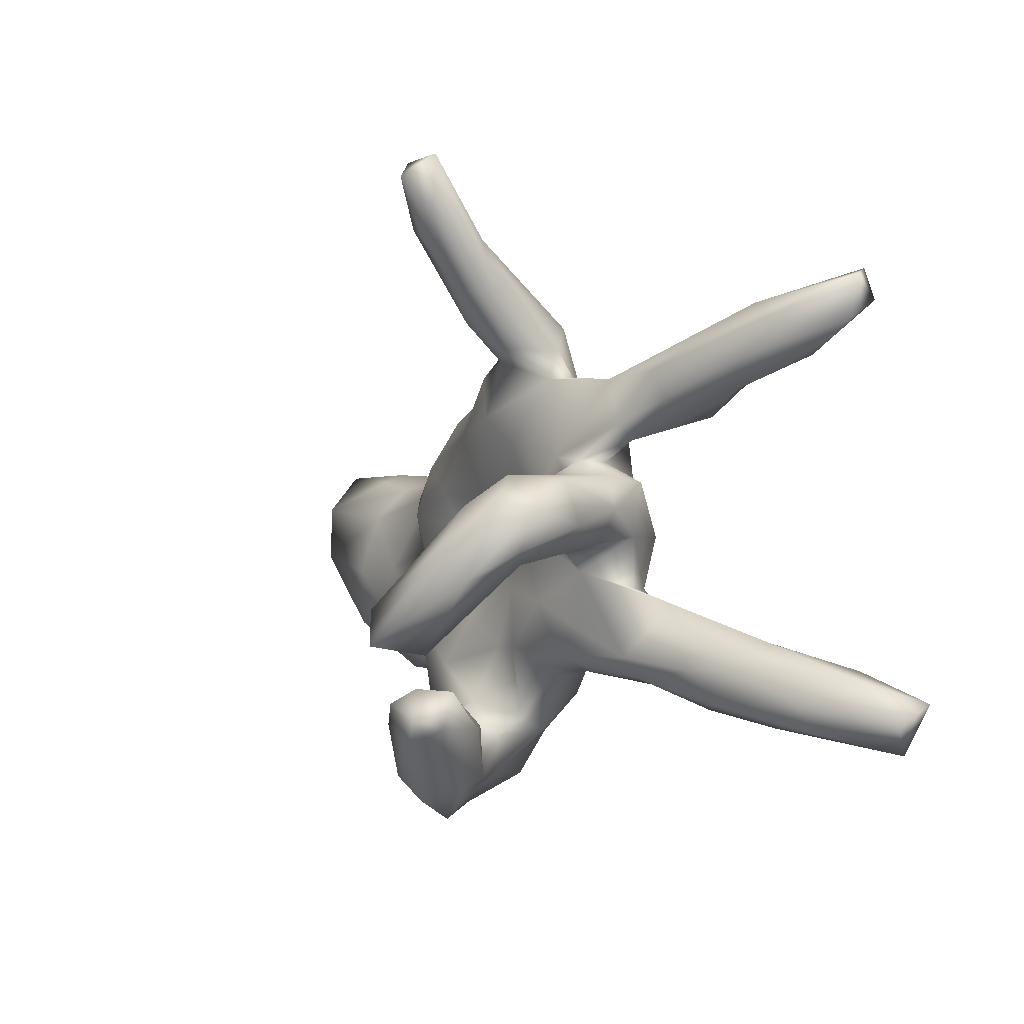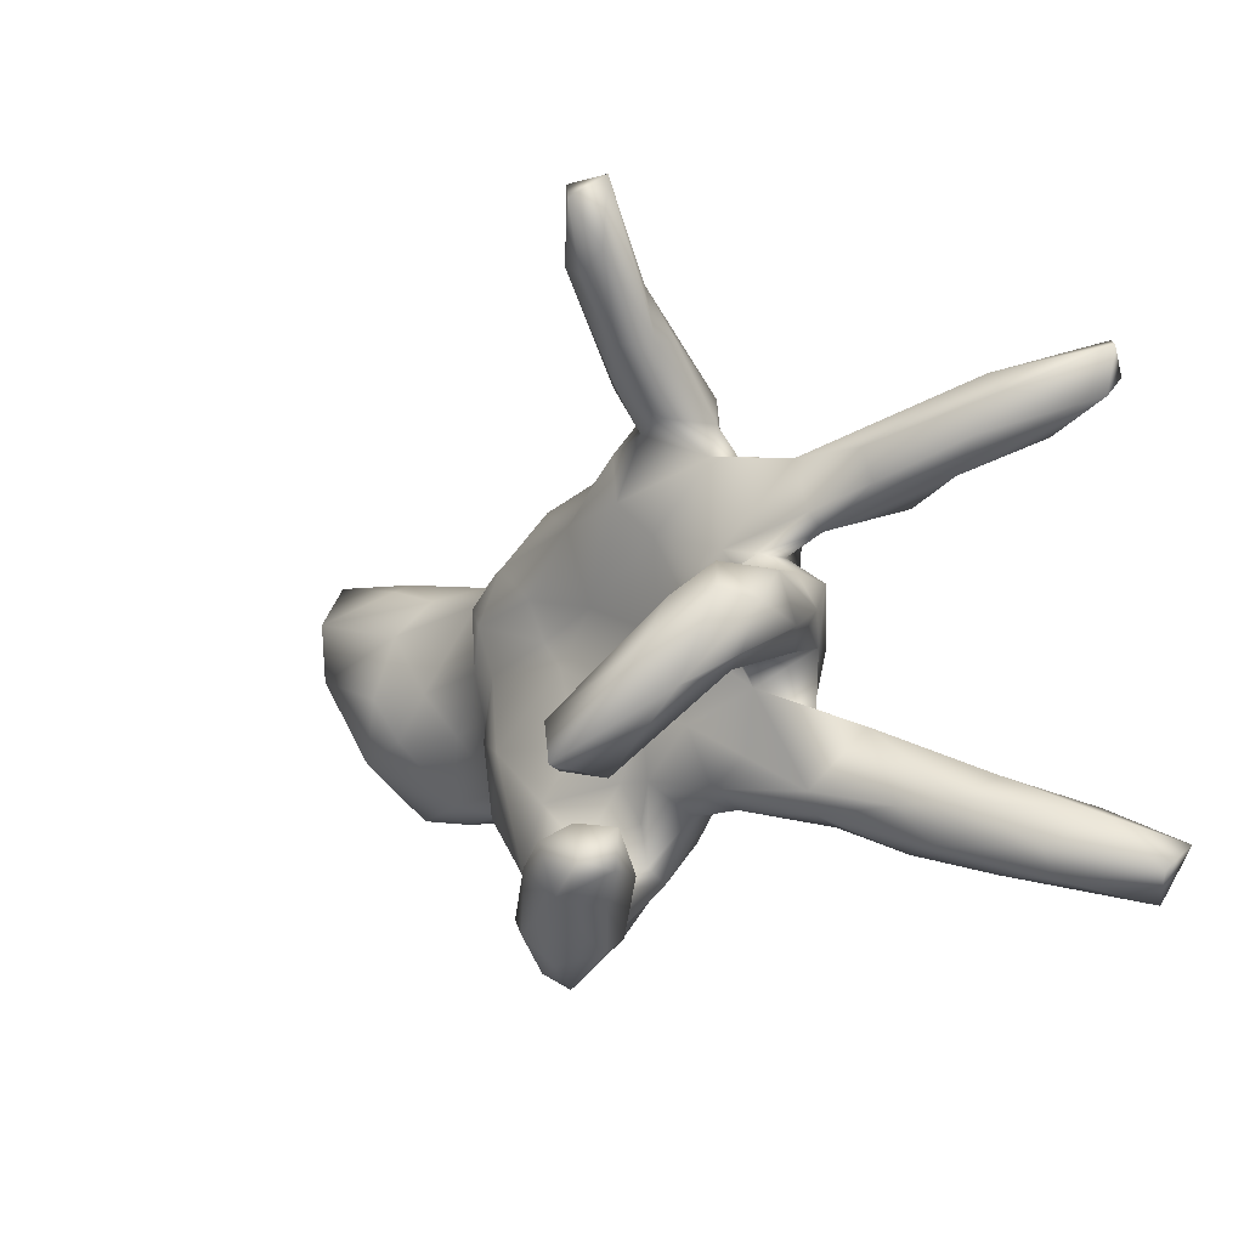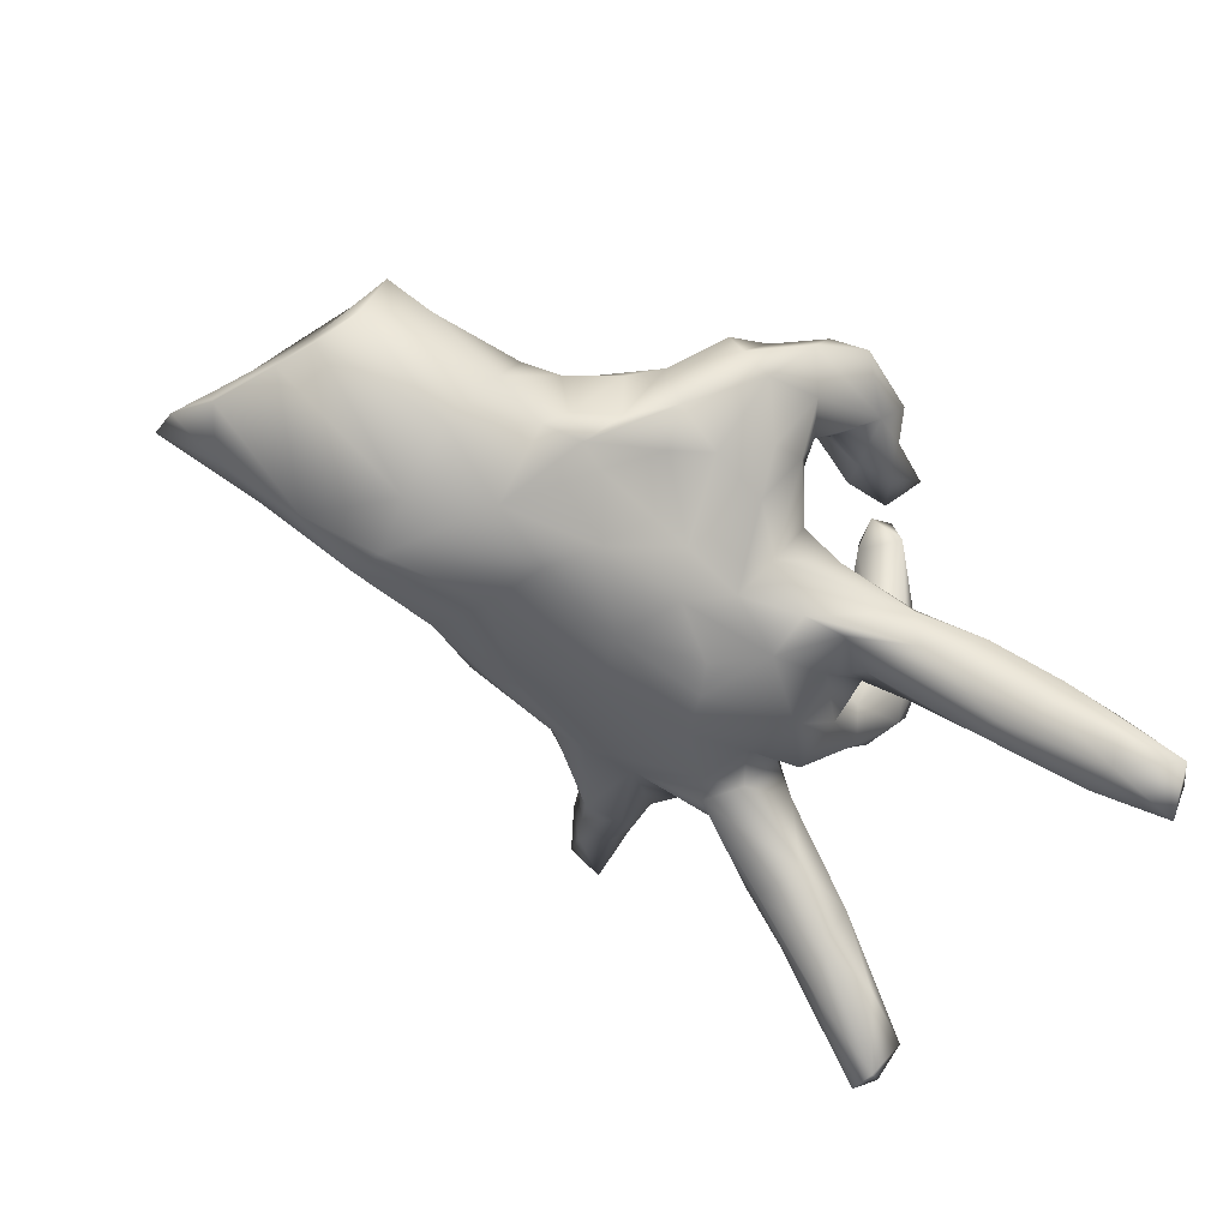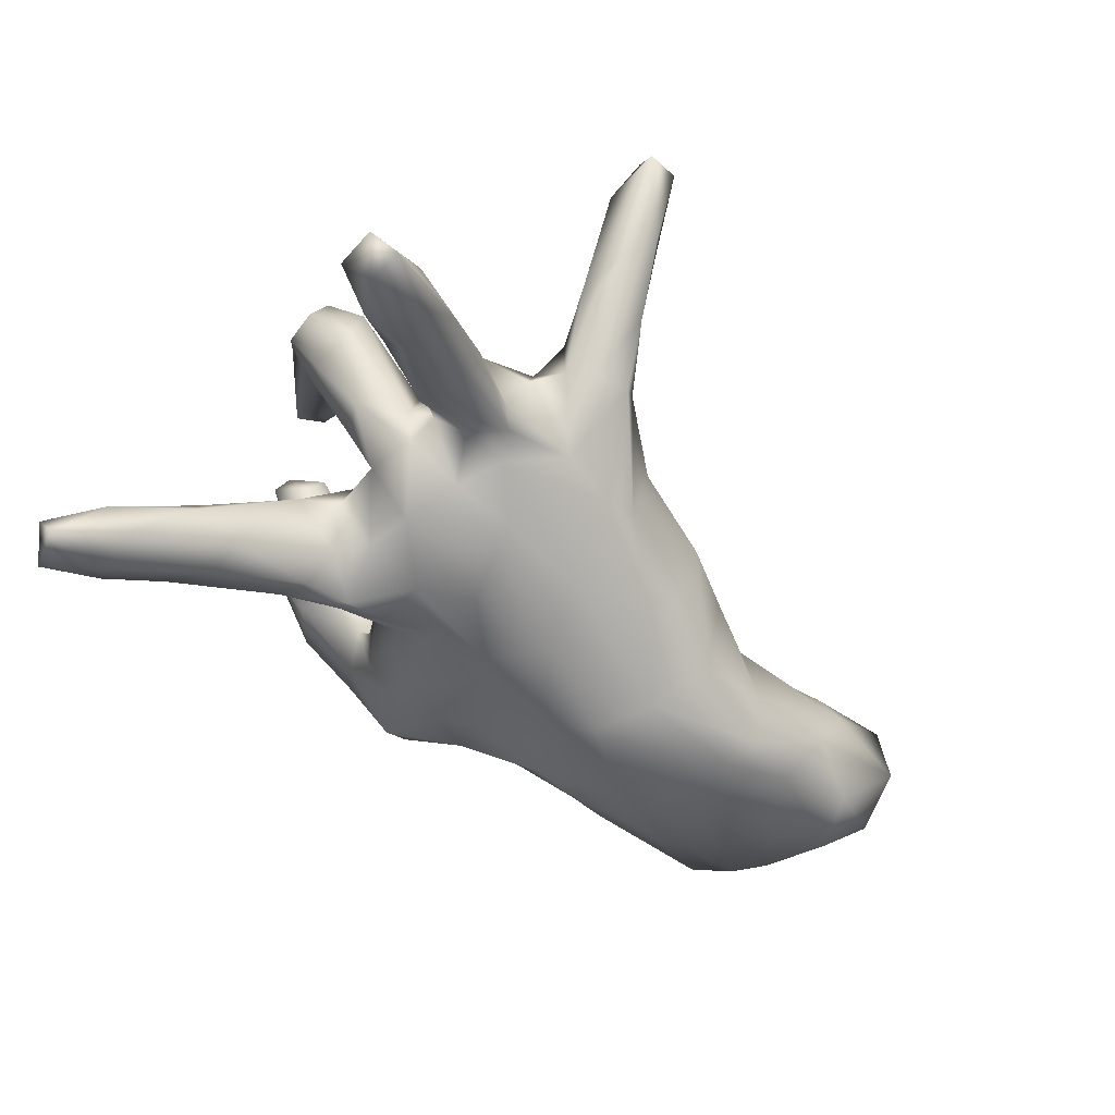
<metadata>
{"format":"obj","ext":"obj","renderer":"f3d","projection":"perspective","resolution":1024,"background":"white","views":[{"elev":-6.1,"azim":68.4,"up":"+Y"},{"elev":-8.6,"azim":54.6,"up":"+Y"},{"elev":-64.5,"azim":-35.6,"up":"+Z"},{"elev":-56.7,"azim":132.7,"up":"+Z"}]}
</metadata>
<code>
v 0.7349 0.4079 -0.2841
v 0.7246 0.3328 -0.276
v 0.6912 0.3755 -0.341
v 0.6925 0.4281 -0.3207
v 0.6811 -0.2588 -0.2933
v 0.7448 -0.3006 -0.3989
v 0.6299 0.3425 -0.1618
v 0.6234 -0.308 -0.3655
v 0.6221 -0.3486 -0.2511
v 0.7508 -0.339 -0.3357
v 0.5677 0.3564 -0.2379
v 0.6305 0.287 -0.2548
v 0.5994 0.3754 -0.1638
v 0.5279 0.2777 -0.217
v 0.7059 -0.3852 -0.3724
v 0.536 -0.2342 -0.1478
v 0.6275 -0.3049 -0.2226
v 0.6086 -0.3491 -0.3378
v 0.4957 0.352 -0.1585
v 0.4964 -0.299 -0.136
v 0.6352 -0.2446 -0.3342
v 0.5958 0.283 -0.141
v 0.544 0.232 -0.1493
v 0.4666 -0.236 -0.2728
v 0.4745 -0.1888 -0.2401
v 0.5519 -0.198 -0.2156
v 0.5517 0.01724 0.2182
v 0.4032 0.2924 -0.161
v 0.527 0.03223 0.2697
v 0.4984 0.07186 0.143
v 0.4751 0.2222 -0.05169
v 0.5332 -0.05569 0.2371
v 0.5313 -0.3389 -0.229
v 0.3921 -0.02176 0.02994
v 0.4868 -0.07202 0.218
v 0.5059 -0.004842 0.1176
v 0.4011 0.3175 -0.1092
v 0.4346 0.0359 0.02182
v 0.495 -0.1015 0.3148
v 0.4667 0.2744 -0.03682
v 0.5129 -0.3081 -0.2833
v 0.4209 -0.05935 0.1681
v 0.3747 0.1914 -0.01266
v 0.4661 0.02402 0.3101
v 0.4766 0.07906 0.2354
v 0.4635 -0.04924 0.355
v 0.4256 -0.0548 0.2223
v 0.3545 0.2735 -0.004074
v 0.4257 0.2048 -0.1689
v 0.4269 0.03211 0.2711
v 0.3402 -0.2147 -0.0355
v 0.4059 -0.1225 -0.09499
v 0.3299 0.1299 0.04534
v 0.3836 -0.04264 0.3368
v 0.3738 0.005007 0.2125
v 0.414 -0.3064 -0.1645
v 0.3474 -0.00346 -0.05259
v 0.4645 -0.2416 -0.09728
v 0.3282 0.6546 0.313
v 0.3287 0.1285 -0.006845
v 0.3631 0.102 0.002016
v 0.384 0.1621 -0.03332
v 0.3107 0.6124 0.3705
v 0.323 0.0797 0.1259
v 0.375 -0.2184 0.3438
v 0.3175 0.5455 0.314
v 0.2905 -0.06329 0.02515
v 0.3237 -0.2475 -0.0629
v 0.3458 -0.1423 0.4298
v 0.2472 0.2374 -0.07659
v 0.3313 -0.02805 0.07816
v 0.3732 -0.2046 0.4408
v 0.3346 -0.09294 -0.05754
v 0.2934 0.176 -0.06871
v 0.259 0.5257 0.1984
v 0.3465 0.09357 -0.06802
v 0.3048 -0.2624 -0.1188
v 0.2723 -0.1618 0.02808
v 0.3076 0.02285 0.1021
v 0.2638 0.006743 -0.1352
v 0.2608 0.4573 0.1485
v 0.2973 0.1095 0.05828
v 0.3185 -0.2065 0.3865
v 0.242 0.2866 0.06434
v 0.2823 0.2613 -0.05836
v 0.3111 -0.1881 -0.1902
v 0.2552 0.2897 0.02326
v 0.325 -0.1543 0.3528
v 0.262 0.6511 0.3398
v 0.2683 0.4329 0.1829
v 0.2635 0.5195 0.3165
v 0.3247 -0.2413 -0.1853
v 0.2609 -0.08747 -0.1127
v 0.2404 0.1054 -0.1026
v 0.2257 0.5404 0.3171
v 0.1921 0.5419 0.2742
v 0.2992 -0.1371 -0.1355
v 0.2425 0.4323 0.2393
v 0.2197 0.3401 0.1379
v 0.3121 -0.3394 0.2879
v 0.2207 0.344 0.03622
v 0.2913 -0.3257 0.3364
v 0.1997 0.02125 0.09886
v 0.2804 -0.2757 0.26
v 0.2273 0.5766 0.2458
v 0.1552 -0.0773 -0.1502
v 0.1918 0.3911 0.0141
v 0.2564 0.145 0.0565
v 0.1325 0.1269 -0.1275
v 0.1707 0.4831 0.1283
v 0.1383 0.1782 0.09492
v 0.2357 -0.3401 0.1977
v 0.2208 -0.1771 -0.1651
v 0.188 0.3878 0.2018
v 0.1964 -0.3759 0.3129
v 0.1692 -0.108 0.05707
v 0.2193 -0.387 0.2378
v 0.122 0.4039 0.1583
v 0.2181 0.1928 -0.09499
v 0.1029 0.03552 0.06047
v 0.1272 0.2688 -0.05419
v 0.1518 -0.1639 -0.1515
v 0.08651 0.2342 0.1267
v 0.02568 0.2674 -0.08202
v 0.1743 0.09409 0.07169
v 0.1941 -0.2042 0.02839
v 0.1377 0.3325 0.1176
v 0.09167 0.3877 0.06817
v 0.2488 -0.2706 0.3167
v 0.2122 -0.2957 0.3505
v 0.1261 0.4062 0.02066
v 0.1852 -0.2328 -0.02672
v 0.07364 -0.07695 0.07073
v 0.1883 -0.2819 0.2231
v 0.1656 -0.333 0.166
v 0.09805 0.04136 -0.1682
v 0.1779 -0.45 0.2122
v 0.09868 -0.1888 0.0773
v 0.14 -0.4258 0.1506
v 0.09758 -0.3509 0.1655
v 0.1068 -0.2397 -0.001134
v 0.07331 -0.007551 -0.1596
v -0.02735 0.279 -0.06662
v 0.07402 0.3113 0.1249
v 0.123 -0.4662 0.2618
v 0.1469 -0.3299 0.3323
v 0.04871 -0.1256 -0.1364
v 0.08043 -0.4219 0.2913
v -0.05636 0.2179 0.1202
v 0.1078 -0.3039 0.2773
v 0.03148 -0.2469 0.0415
v 0.0753 -0.1946 -0.08666
v 0.05156 -0.3496 0.08826
v 0.05455 -0.3146 0.04561
v -0.03979 -0.4727 0.1125
v -0.06415 0.09791 0.07081
v 0.04231 -0.3395 0.2112
v -0.008459 -0.2685 -0.0967
v -0.03771 -0.2847 0.1038
v -0.03086 -0.3382 -0.03979
v -0.03317 0.1368 -0.1537
v 0.02743 -0.3386 -0.007437
v -0.02931 -0.07879 -0.1766
v 0.02354 -0.3979 0.2652
v 0.05999 -0.5001 0.19
v -0.08161 0.02744 -0.1885
v -0.03995 0.3074 0.04188
v -0.03507 -0.3442 0.1868
v 0.007504 -0.4151 0.07023
v 0.03046 -0.1868 0.07995
v -0.1021 -0.4198 -0.01711
v -0.09393 -0.4216 0.1478
v -0.002727 -0.4758 0.199
v -0.02781 0.2889 0.08865
v -0.1476 0.2085 -0.1359
v -0.108 -0.2841 -0.07508
v -0.1967 0.2855 -0.009589
v -0.1419 0.009549 0.07489
v -0.06605 -0.1472 -0.1366
v -0.05523 -0.1233 0.1014
v -0.0928 -0.2129 0.1409
v -0.1751 -0.2447 -0.08144
v -0.1902 -0.09185 -0.1958
v -0.1921 0.2337 -0.1213
v -0.1922 0.1231 0.1028
v -0.1535 -0.4233 0.01167
v -0.1583 0.2617 0.09007
v -0.2515 -0.01796 -0.2202
v -0.2527 -0.1732 -0.1326
v -0.286 0.08829 -0.2125
v -0.199 -0.313 -0.06044
v -0.1739 -0.4146 0.06516
v -0.2279 -0.3172 0.04842
v -0.1727 -0.3627 0.1188
v -0.2168 -0.1229 0.146
v -0.3055 -0.1987 -0.1416
v -0.1379 -0.3242 0.1451
v -0.27 -0.2519 -0.09062
v -0.1828 0.05594 0.07885
v -0.312 0.2398 -0.005674
v -0.369 -0.06605 -0.229
v -0.2892 0.009829 0.1084
v -0.2687 0.183 0.1078
v -0.3105 0.09324 0.1227
v -0.2995 -0.1001 0.1176
v -0.3757 0.1316 0.09422
v -0.3518 0.1948 0.06103
v -0.3115 -0.2211 0.09334
v -0.3211 0.1923 -0.1608
v -0.2845 -0.2809 0.004128
v -0.4751 0.193 -0.09461
v -0.3343 -0.2002 -0.06058
v -0.3775 -0.1717 0.03295
v -0.3618 -0.05741 0.07602
v -0.426 0.1487 0.05485
v -0.4878 0.1708 -0.1972
v -0.3688 -0.2235 0.000629
v -0.3821 0.02602 0.08413
v -0.4319 -0.2045 0.003099
v -0.3767 -0.1901 -0.1551
v -0.4445 0.1845 0.02449
v -0.5997 0.1444 -0.1807
v -0.4699 -0.2021 -0.1192
v -0.5097 0.00238 0.1054
v -0.4582 -0.07156 0.0716
v -0.5969 0.111 0.1129
v -0.4698 0.1095 -0.2244
v -0.5484 0.1704 0.06772
v -0.6816 -0.198 -0.004406
v -0.4928 0.01056 -0.2212
v -0.5036 -0.1188 -0.1987
v -0.6957 0.223 0.02613
v -0.5559 -0.1802 0.01126
v -0.7305 -0.0938 -0.1446
v -0.5993 -0.2075 -0.04736
v -0.5912 -0.07254 0.1052
v -0.6448 0.2073 -0.0783
v -0.6832 -0.1026 0.1148
v -0.8061 0.07999 -0.1391
v -0.7497 0.1698 -0.1187
v -0.6982 -0.1653 -0.1105
v -0.6217 0.002481 0.1388
v -0.6641 0.202 0.0741
v -0.7602 -0.03056 -0.1509
v -0.7246 0.04025 0.1772
v -0.7281 -0.06327 -0.0495
v -0.7645 0.1473 0.164
v -0.843 0.2272 -0.01914
v -0.8032 0.1353 0.02651
v -0.8465 0.1465 -0.1084
v -0.7634 0.1224 0.146
v -0.8203 0.2264 0.09119
f 78 67 116
f 78 116 126
f 125 120 103
f 133 120 178
f 120 156 178
f 178 156 199
f 178 199 202
f 199 204 202
f 202 204 218
f 202 218 214
f 224 242 236
f 236 242 238
f 238 242 245
f 38 36 34
f 34 42 71
f 71 79 67
f 67 79 103
f 116 67 120
f 103 120 67
f 116 120 133
f 133 178 180
f 195 180 178
f 195 178 202
f 195 202 205
f 205 202 214
f 138 116 133
f 181 180 195
f 208 195 205
f 208 205 213
f 126 116 138
f 8 41 24
f 8 18 41
f 6 5 10
f 25 21 24
f 21 8 24
f 201 220 231
f 188 183 201
f 231 234 230
f 201 231 230
f 227 201 230
f 188 201 227
f 190 188 227
f 222 227 230
f 216 190 227
f 222 216 227
f 1 3 4
f 2 3 1
f 8 15 18
f 6 15 8
f 6 10 15
f 6 8 21
f 5 6 21
f 68 126 132
f 51 126 68
f 217 208 213
f 51 78 126
f 51 52 67
f 233 238 229
f 219 213 233
f 51 67 78
f 73 57 67
f 67 52 73
f 31 43 62
f 233 236 238
f 225 236 233
f 213 225 233
f 214 225 213
f 214 218 225
f 205 214 213
f 57 34 71
f 57 38 34
f 238 245 246
f 225 224 236
f 225 218 224
f 61 38 76
f 60 53 61
f 74 62 60
f 60 61 76
f 62 53 60
f 43 53 62
f 246 251 249
f 215 228 226
f 224 215 226
f 224 218 215
f 215 221 228
f 206 215 218
f 40 48 43
f 229 238 246
f 74 94 119
f 74 60 94
f 76 94 60
f 244 246 249
f 109 166 161
f 109 136 166
f 102 104 129
f 146 150 164
f 100 102 115
f 100 115 117
f 100 117 112
f 115 130 146
f 115 146 148
f 148 146 164
f 137 115 145
f 145 115 148
f 59 89 63
f 89 59 105
f 63 89 95
f 89 105 96
f 95 89 96
f 66 59 63
f 90 59 66
f 66 63 91
f 91 63 95
f 29 46 39
f 46 29 44
f 54 44 50
f 69 44 54
f 69 54 88
f 72 39 46
f 35 39 65
f 88 65 83
f 39 72 65
f 83 65 72
f 115 102 130
f 102 129 130
f 46 44 69
f 46 69 72
f 72 69 83
f 69 88 83
f 119 109 161
f 14 23 49
f 240 250 248
f 237 222 240
f 200 209 211
f 143 175 184
f 143 124 175
f 175 124 161
f 49 70 28
f 28 14 49
f 14 28 11
f 12 23 14
f 2 23 12
f 2 22 23
f 2 7 22
f 249 248 250
f 237 240 248
f 19 28 37
f 19 11 28
f 2 1 7
f 7 1 13
f 211 216 237
f 136 142 166
f 161 166 190
f 239 249 250
f 239 244 249
f 240 239 250
f 222 239 240
f 222 244 239
f 216 209 190
f 175 190 209
f 161 190 175
f 237 216 222
f 209 216 211
f 184 175 209
f 11 3 14
f 4 11 19
f 4 3 11
f 3 12 14
f 13 4 19
f 1 4 13
f 18 33 41
f 18 15 33
f 15 10 9
f 10 17 9
f 222 230 244
f 3 2 12
f 228 243 247
f 226 228 247
f 149 187 203
f 149 174 187
f 79 64 82
f 159 181 197
f 139 153 140
f 79 55 64
f 42 55 71
f 55 79 71
f 36 35 34
f 34 35 42
f 197 181 195
f 140 135 139
f 140 159 157
f 157 159 168
f 168 159 197
f 112 139 135
f 172 168 197
f 139 137 165
f 139 155 169
f 139 165 155
f 165 173 155
f 155 173 172
f 105 75 110
f 105 110 96
f 96 110 118
f 90 98 99
f 99 98 114
f 114 98 95
f 95 118 114
f 45 27 30
f 45 30 61
f 45 61 64
f 50 45 64
f 36 27 32
f 47 50 55
f 32 35 36
f 48 84 108
f 174 167 187
f 128 167 174
f 144 128 174
f 84 101 99
f 87 101 84
f 144 127 128
f 81 101 107
f 110 107 131
f 171 155 186
f 169 155 171
f 160 169 171
f 162 153 169
f 192 194 193
f 186 192 193
f 154 153 162
f 141 154 162
f 193 208 210
f 151 159 154
f 154 138 151
f 154 141 138
f 126 138 141
f 132 126 141
f 203 187 200
f 191 186 193
f 129 134 150
f 146 130 150
f 130 129 150
f 104 134 129
f 100 112 104
f 100 104 102
f 47 65 88
f 35 65 47
f 35 32 39
f 27 39 32
f 54 50 88
f 50 47 88
f 27 29 39
f 50 64 55
f 44 45 50
f 29 45 44
f 29 27 45
f 118 95 96
f 98 91 95
f 66 91 98
f 98 90 66
f 75 90 81
f 59 90 75
f 59 75 105
f 173 164 172
f 145 148 173
f 165 145 173
f 164 168 172
f 173 148 164
f 117 115 137
f 139 117 137
f 112 117 139
f 164 157 168
f 164 150 157
f 150 134 157
f 134 135 157
f 134 112 135
f 104 112 134
f 35 47 42
f 42 47 55
f 165 137 145
f 157 135 140
f 82 108 103
f 79 82 103
f 246 245 251
f 192 186 172
f 84 99 127
f 138 133 170
f 151 138 170
f 170 133 180
f 181 170 180
f 159 170 181
f 197 195 208
f 159 151 170
f 194 197 193
f 193 197 208
f 140 153 159
f 153 154 159
f 153 139 169
f 172 197 194
f 186 155 172
f 172 194 192
f 81 107 75
f 75 107 110
f 110 131 128
f 118 110 128
f 81 90 101
f 114 118 127
f 127 118 128
f 101 90 99
f 127 99 114
f 149 144 174
f 84 127 123
f 111 84 123
f 123 127 144
f 123 144 149
f 27 36 30
f 30 36 38
f 30 38 61
f 224 226 242
f 218 204 206
f 199 185 204
f 199 156 185
f 120 111 156
f 120 125 111
f 103 108 125
f 53 108 82
f 53 43 108
f 61 53 64
f 251 245 247
f 245 226 247
f 242 226 245
f 206 203 207
f 204 203 206
f 185 203 204
f 185 149 203
f 156 149 185
f 156 123 149
f 111 123 156
f 108 84 111
f 108 111 125
f 251 247 252
f 247 243 252
f 108 43 48
f 49 23 62
f 23 31 62
f 23 22 31
f 249 252 248
f 251 252 249
f 211 237 232
f 221 211 232
f 200 211 221
f 119 161 124
f 121 119 124
f 85 70 121
f 37 70 85
f 37 28 70
f 22 40 31
f 22 7 40
f 232 237 248
f 200 177 209
f 184 209 177
f 177 143 184
f 48 13 37
f 40 7 13
f 56 77 92
f 20 16 58
f 20 17 16
f 196 191 198
f 152 162 158
f 182 191 196
f 13 19 37
f 33 20 56
f 33 9 20
f 33 15 9
f 41 56 92
f 20 68 56
f 167 143 177
f 40 13 48
f 210 208 217
f 58 51 68
f 158 162 160
f 182 176 191
f 191 193 198
f 198 193 210
f 68 20 58
f 160 162 169
f 158 160 176
f 176 160 171
f 176 171 191
f 191 171 186
f 128 131 143
f 107 101 121
f 121 101 87
f 107 121 131
f 131 121 124
f 143 131 124
f 143 167 128
f 187 167 177
f 177 200 187
f 252 243 232
f 232 248 252
f 48 37 85
f 87 84 48
f 87 48 85
f 87 85 121
f 203 200 207
f 207 200 221
f 206 207 215
f 215 207 221
f 228 221 232
f 228 232 243
f 31 40 43
f 41 33 56
f 17 20 9
f 17 5 16
f 10 5 17
f 24 92 86
f 24 41 92
f 26 21 25
f 5 21 26
f 198 220 196
f 97 25 86
f 25 24 86
f 26 25 52
f 231 223 241
f 231 220 223
f 201 196 220
f 201 189 196
f 183 163 179
f 106 147 163
f 244 234 246
f 231 241 234
f 183 189 201
f 166 183 188
f 166 163 183
f 142 163 166
f 142 106 163
f 190 166 188
f 244 230 234
f 77 152 122
f 113 92 122
f 92 77 122
f 16 26 52
f 223 219 235
f 220 212 223
f 198 212 220
f 198 210 212
f 189 182 196
f 179 182 189
f 179 176 182
f 179 158 176
f 147 158 179
f 147 152 158
f 97 86 113
f 52 25 97
f 241 229 246
f 235 229 241
f 223 235 241
f 183 179 189
f 122 152 147
f 106 122 147
f 106 113 122
f 93 113 106
f 93 97 113
f 241 246 234
f 136 106 142
f 136 80 106
f 80 93 106
f 109 80 136
f 94 80 109
f 86 92 113
f 147 179 163
f 152 141 162
f 76 80 94
f 49 62 74
f 70 49 74
f 70 74 119
f 70 119 121
f 119 94 109
f 76 38 57
f 76 57 80
f 57 93 80
f 52 97 73
f 57 73 93
f 73 97 93
f 235 233 229
f 152 132 141
f 212 210 217
f 223 212 217
f 219 217 213
f 223 217 219
f 219 233 235
f 58 16 52
f 58 52 51
f 56 68 77
f 68 132 77
f 77 132 152
f 53 82 64
f 16 5 26
f 71 67 57

</code>
